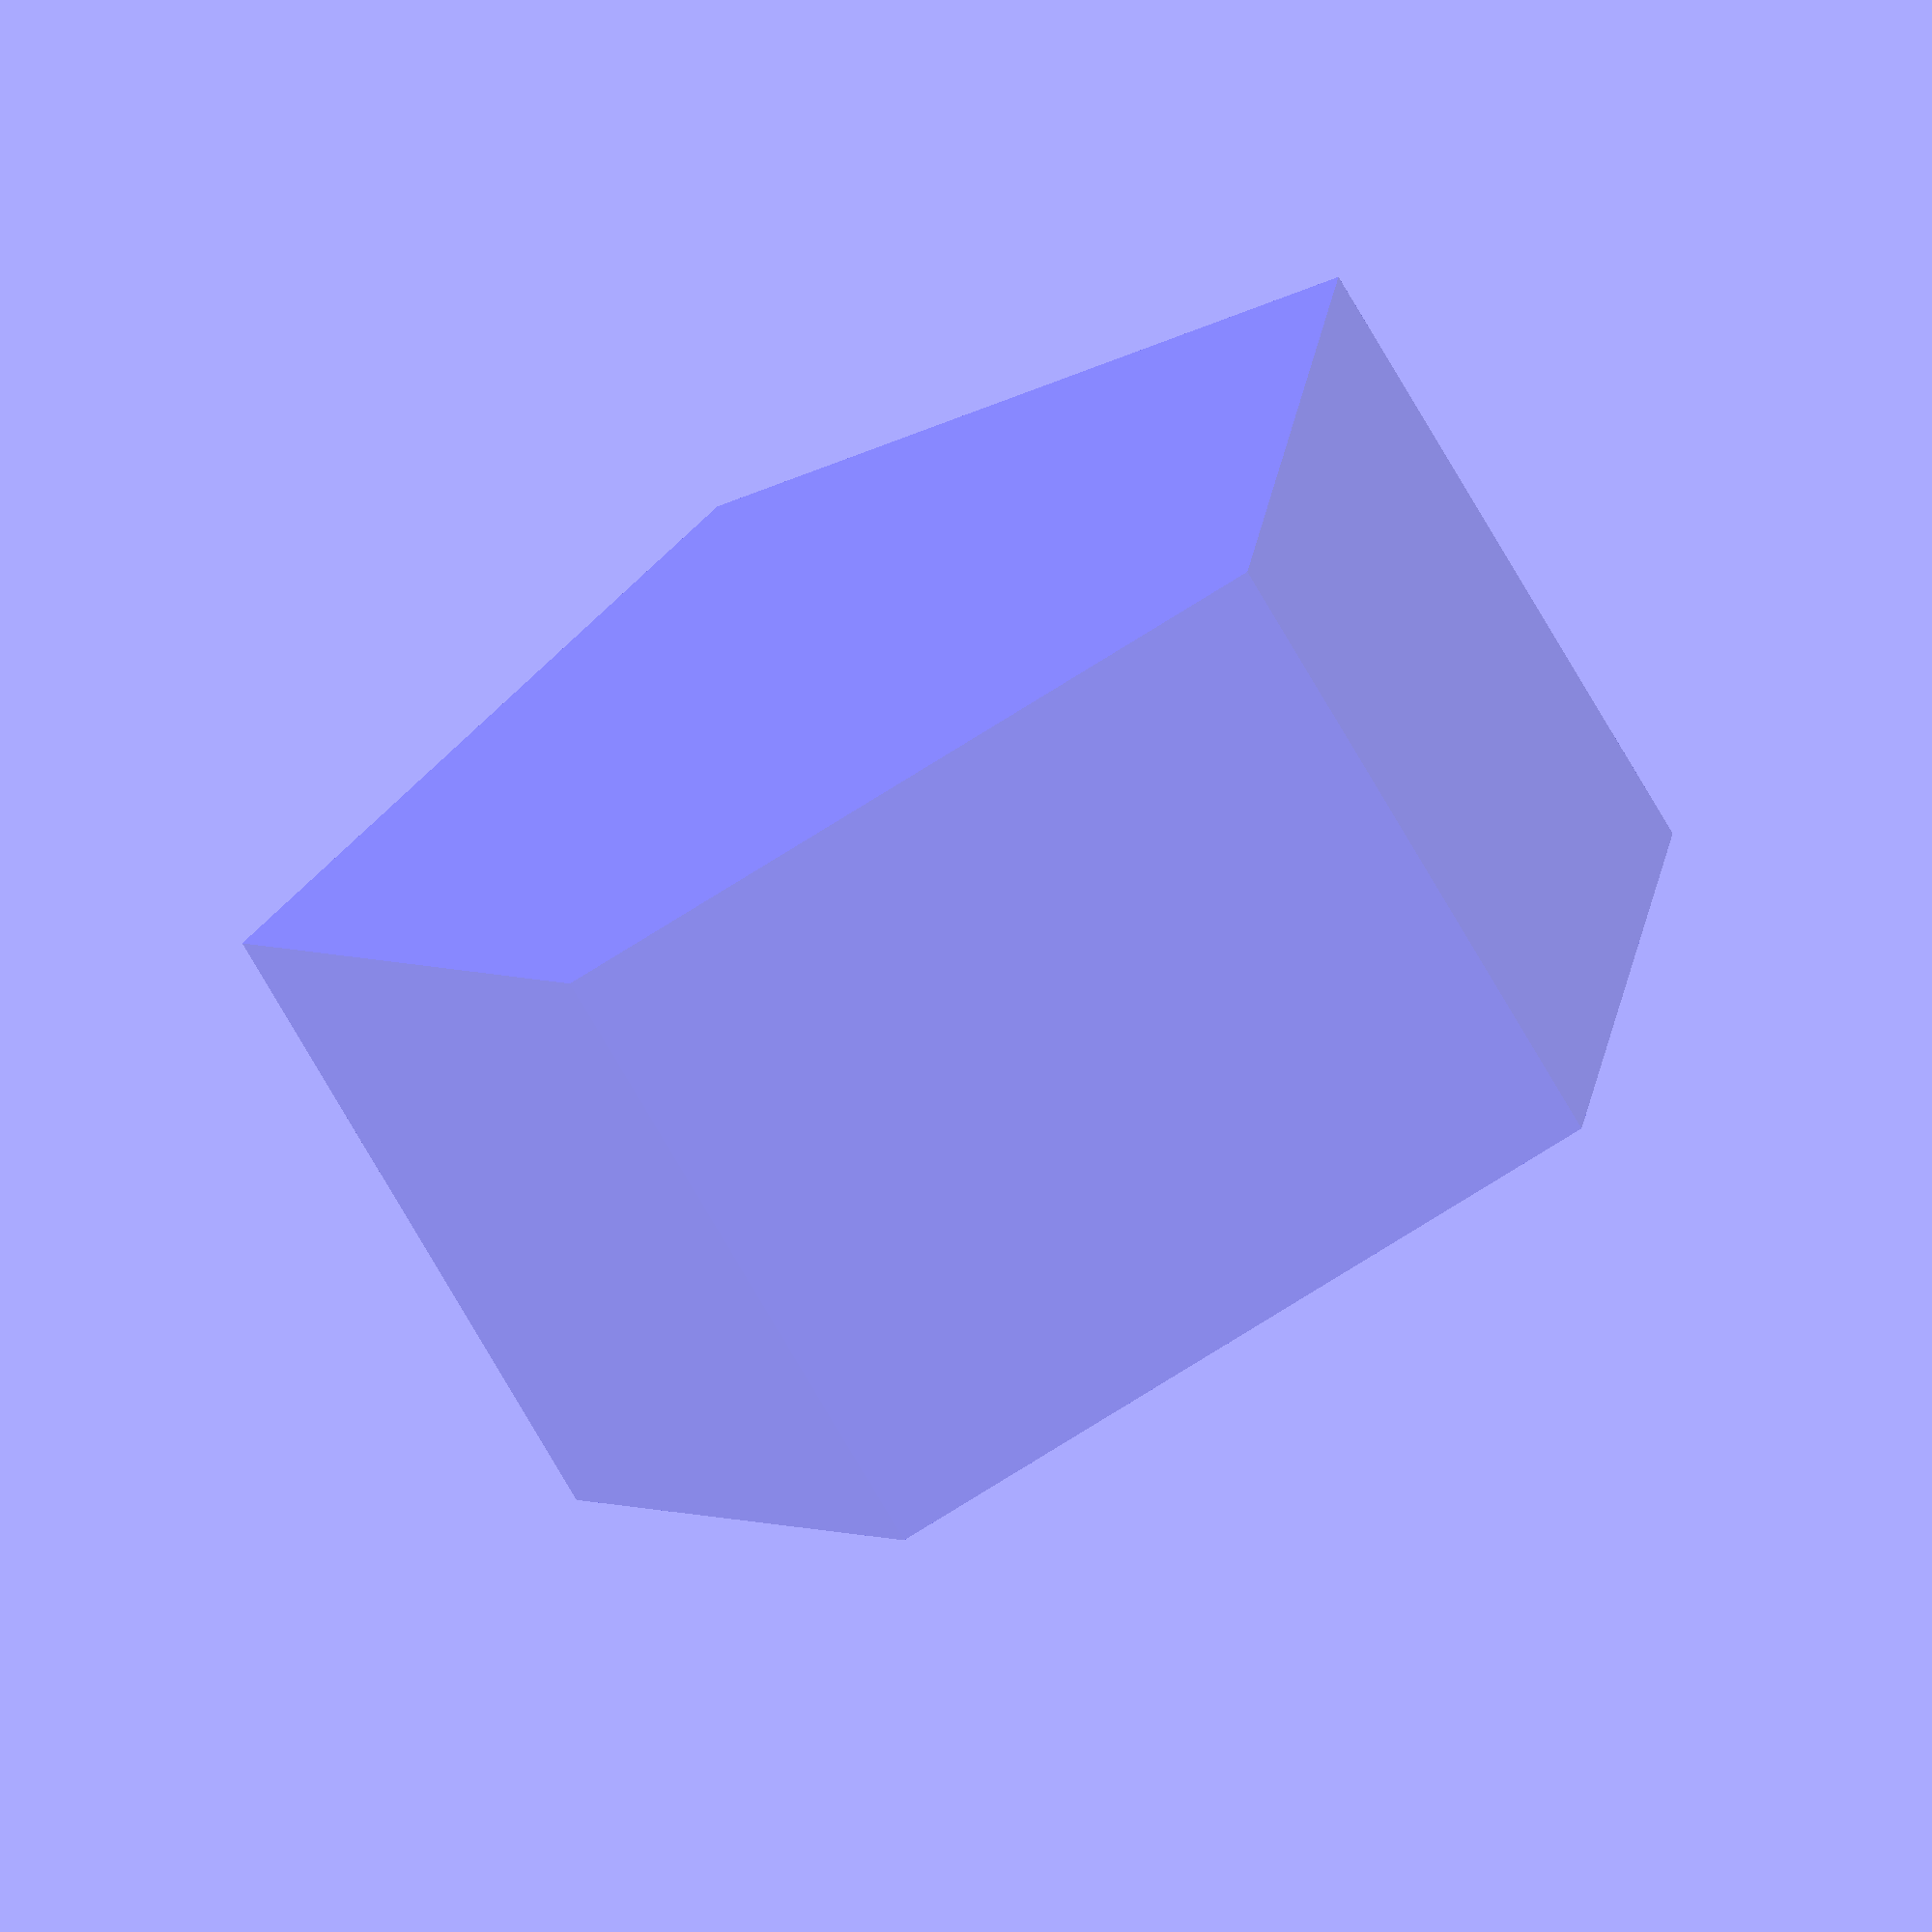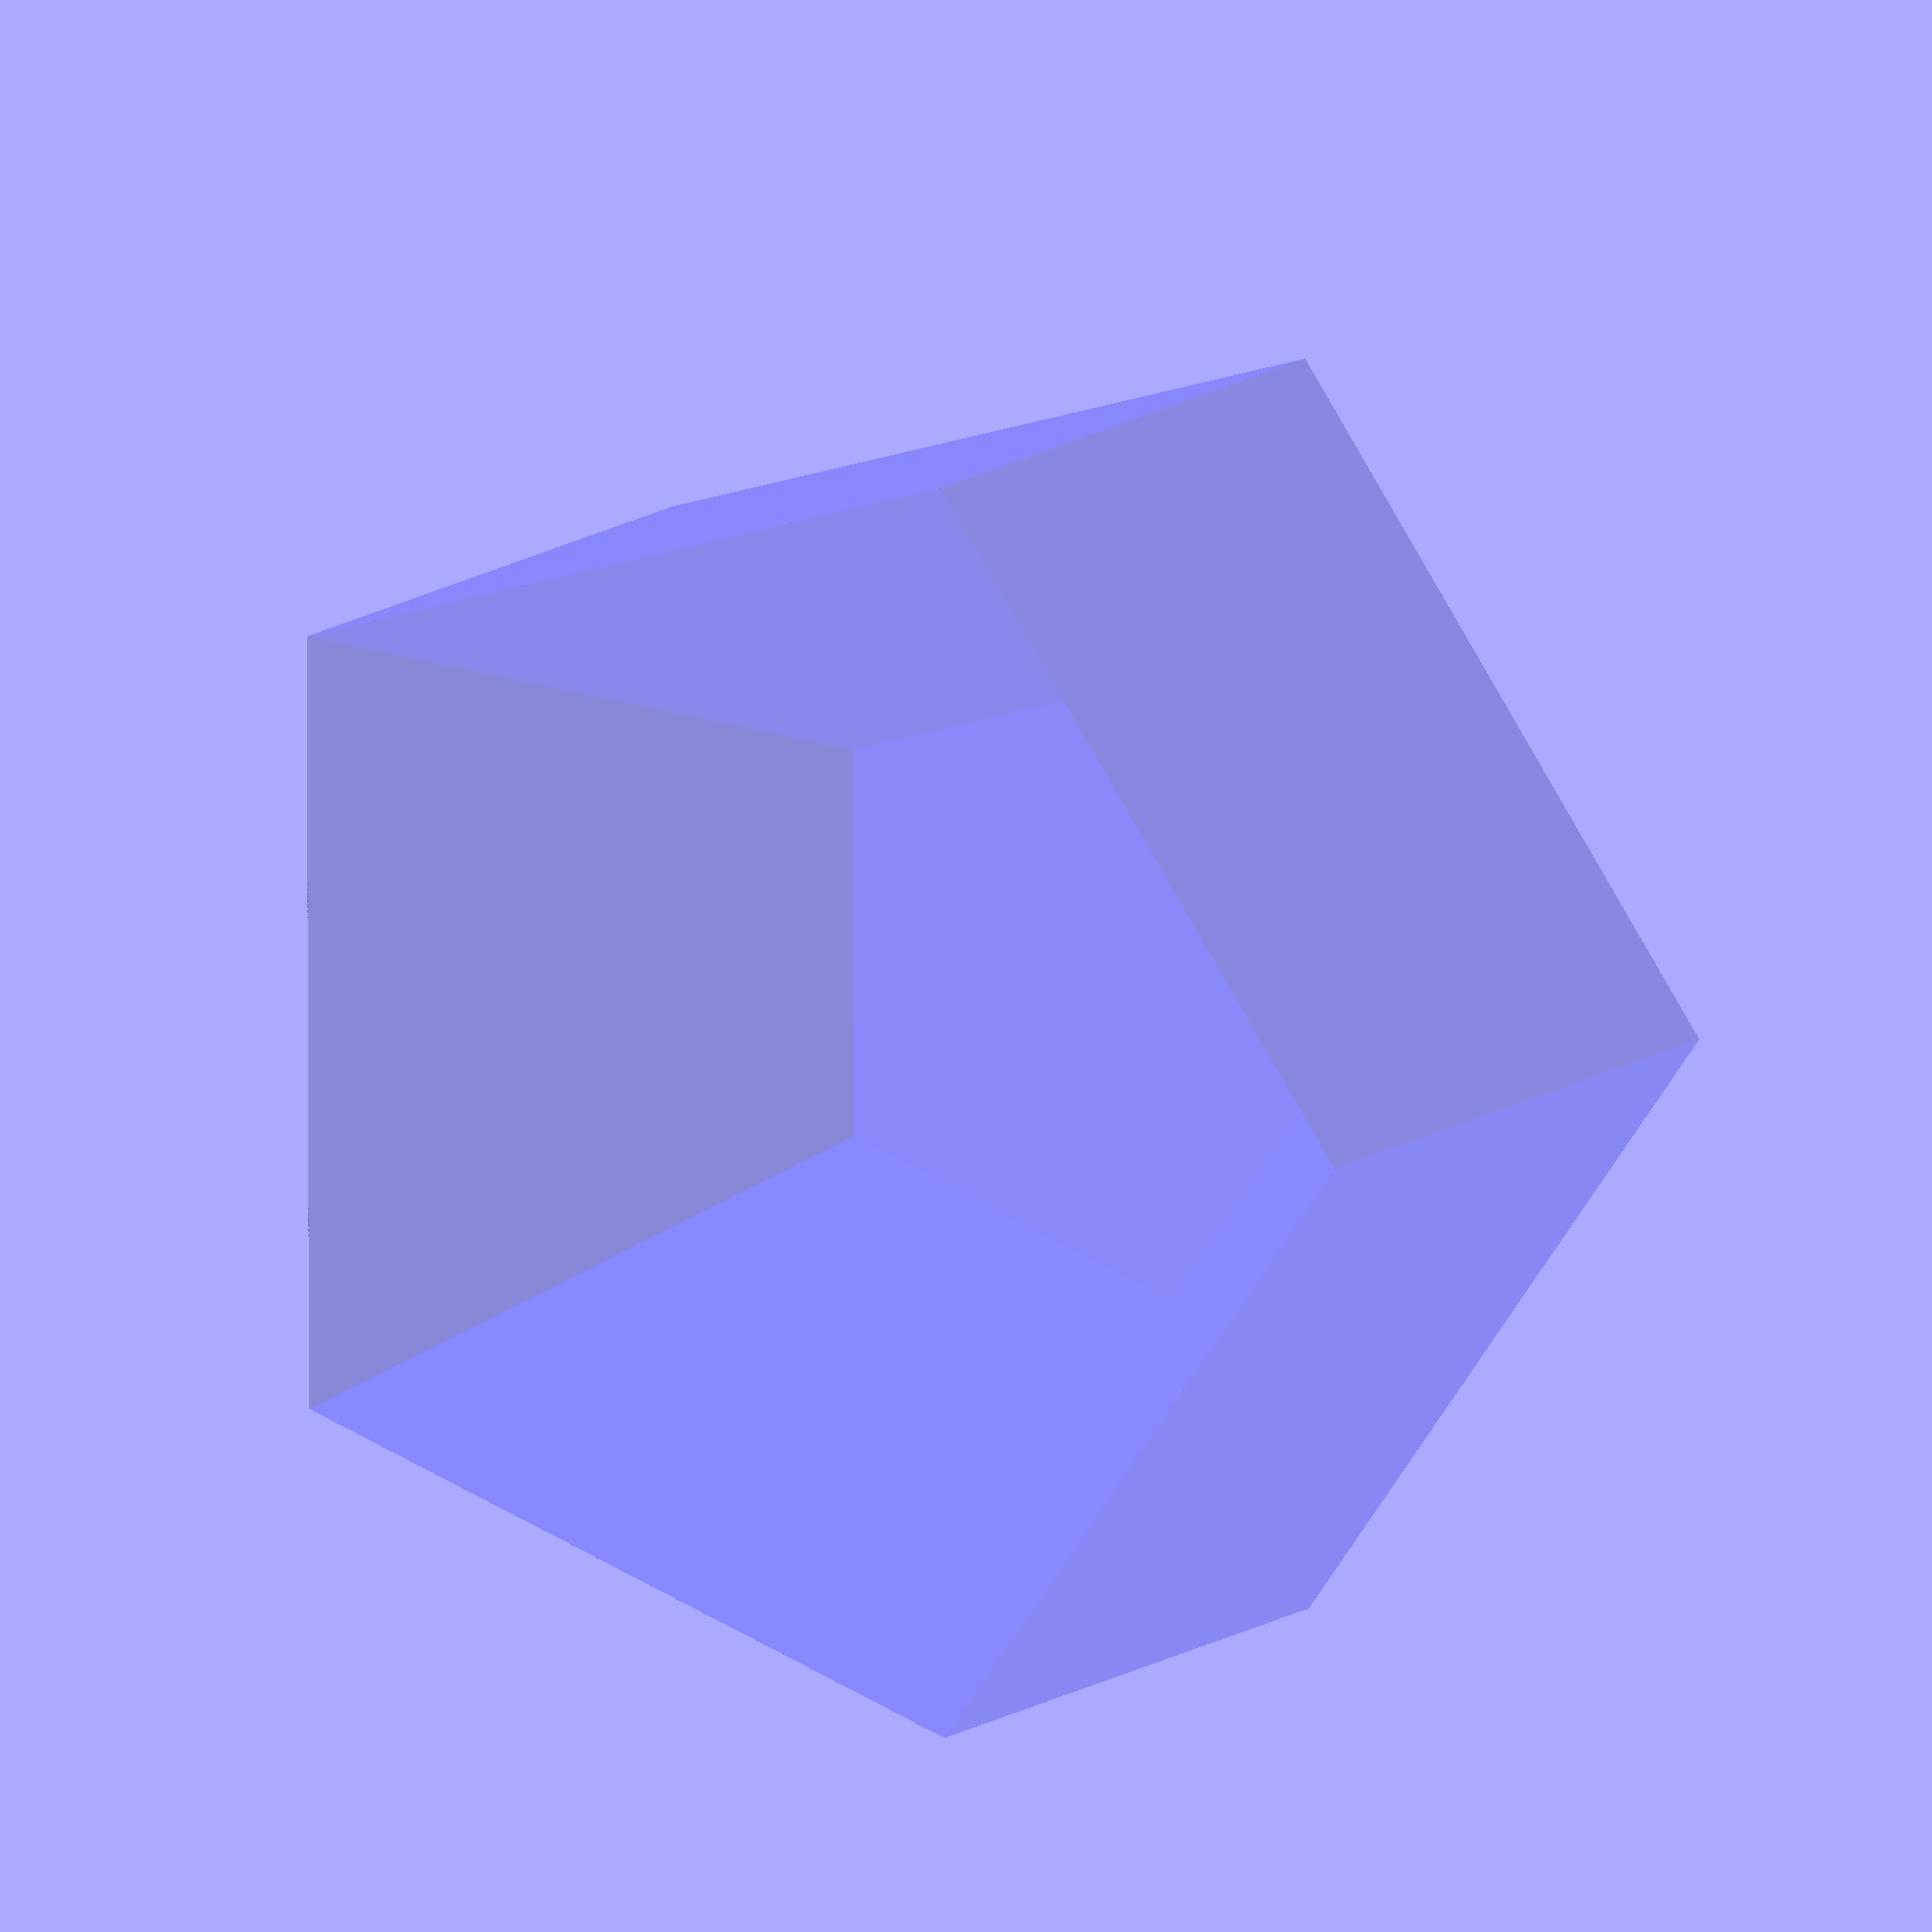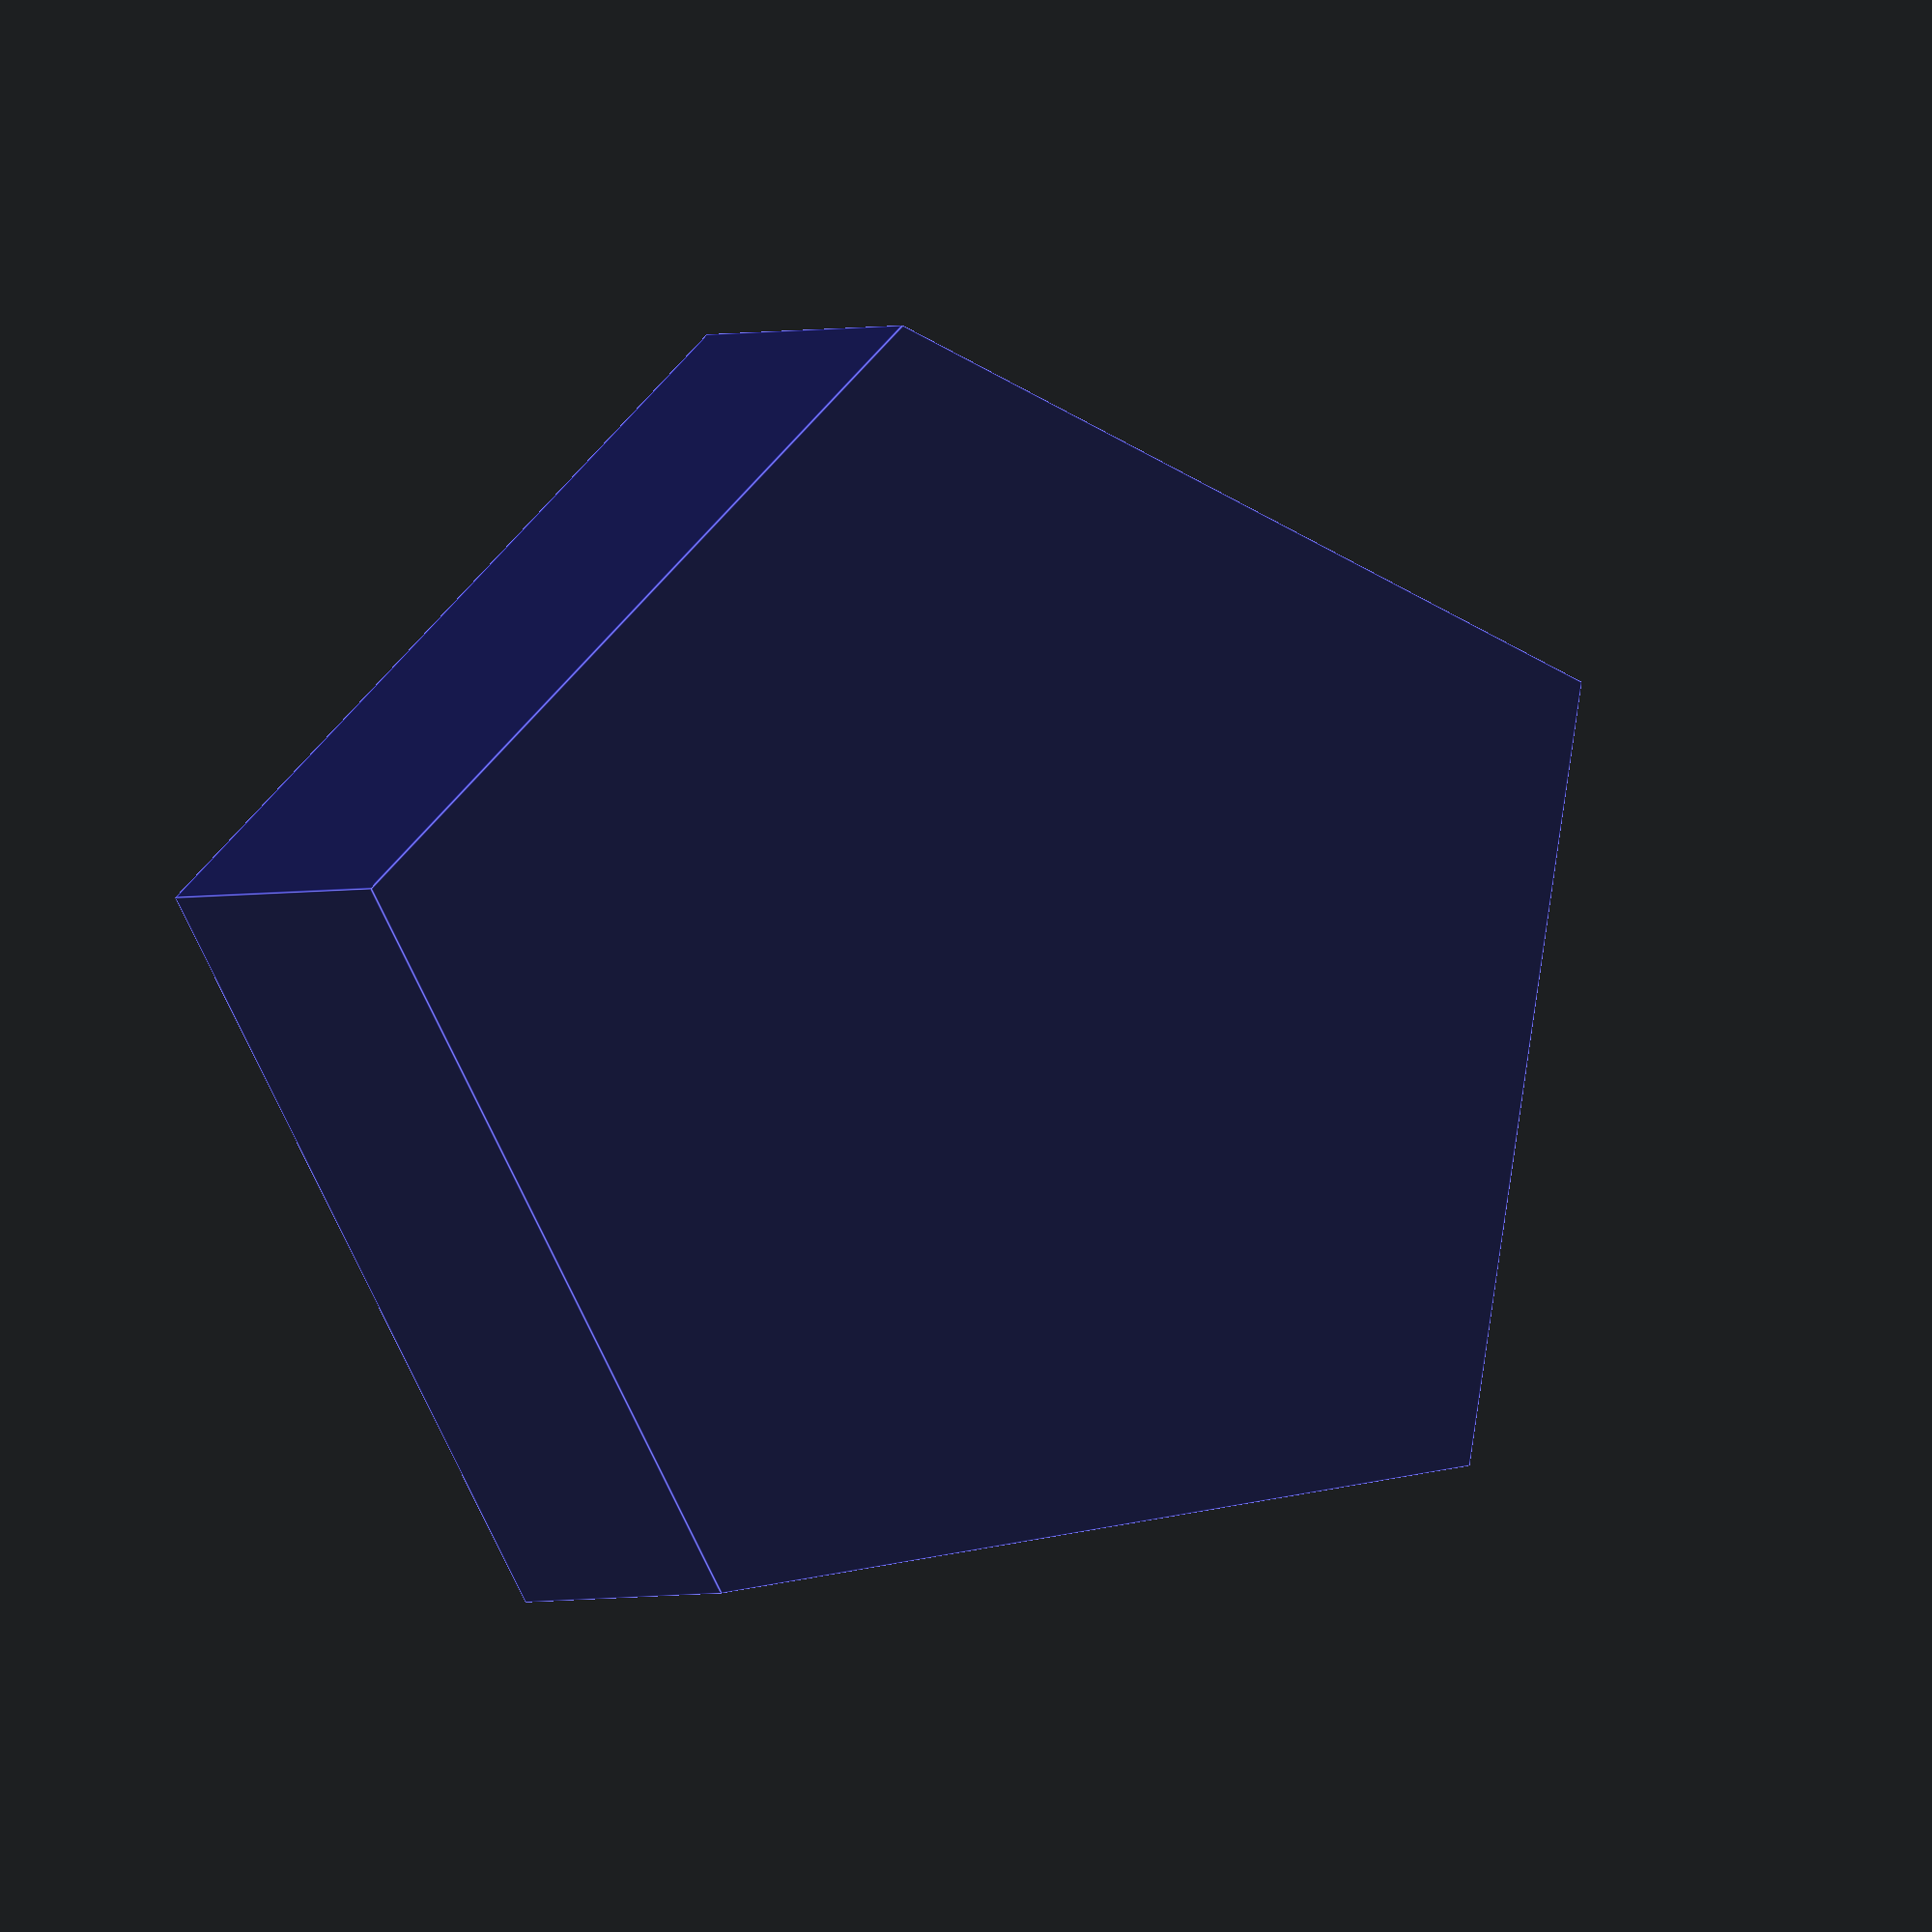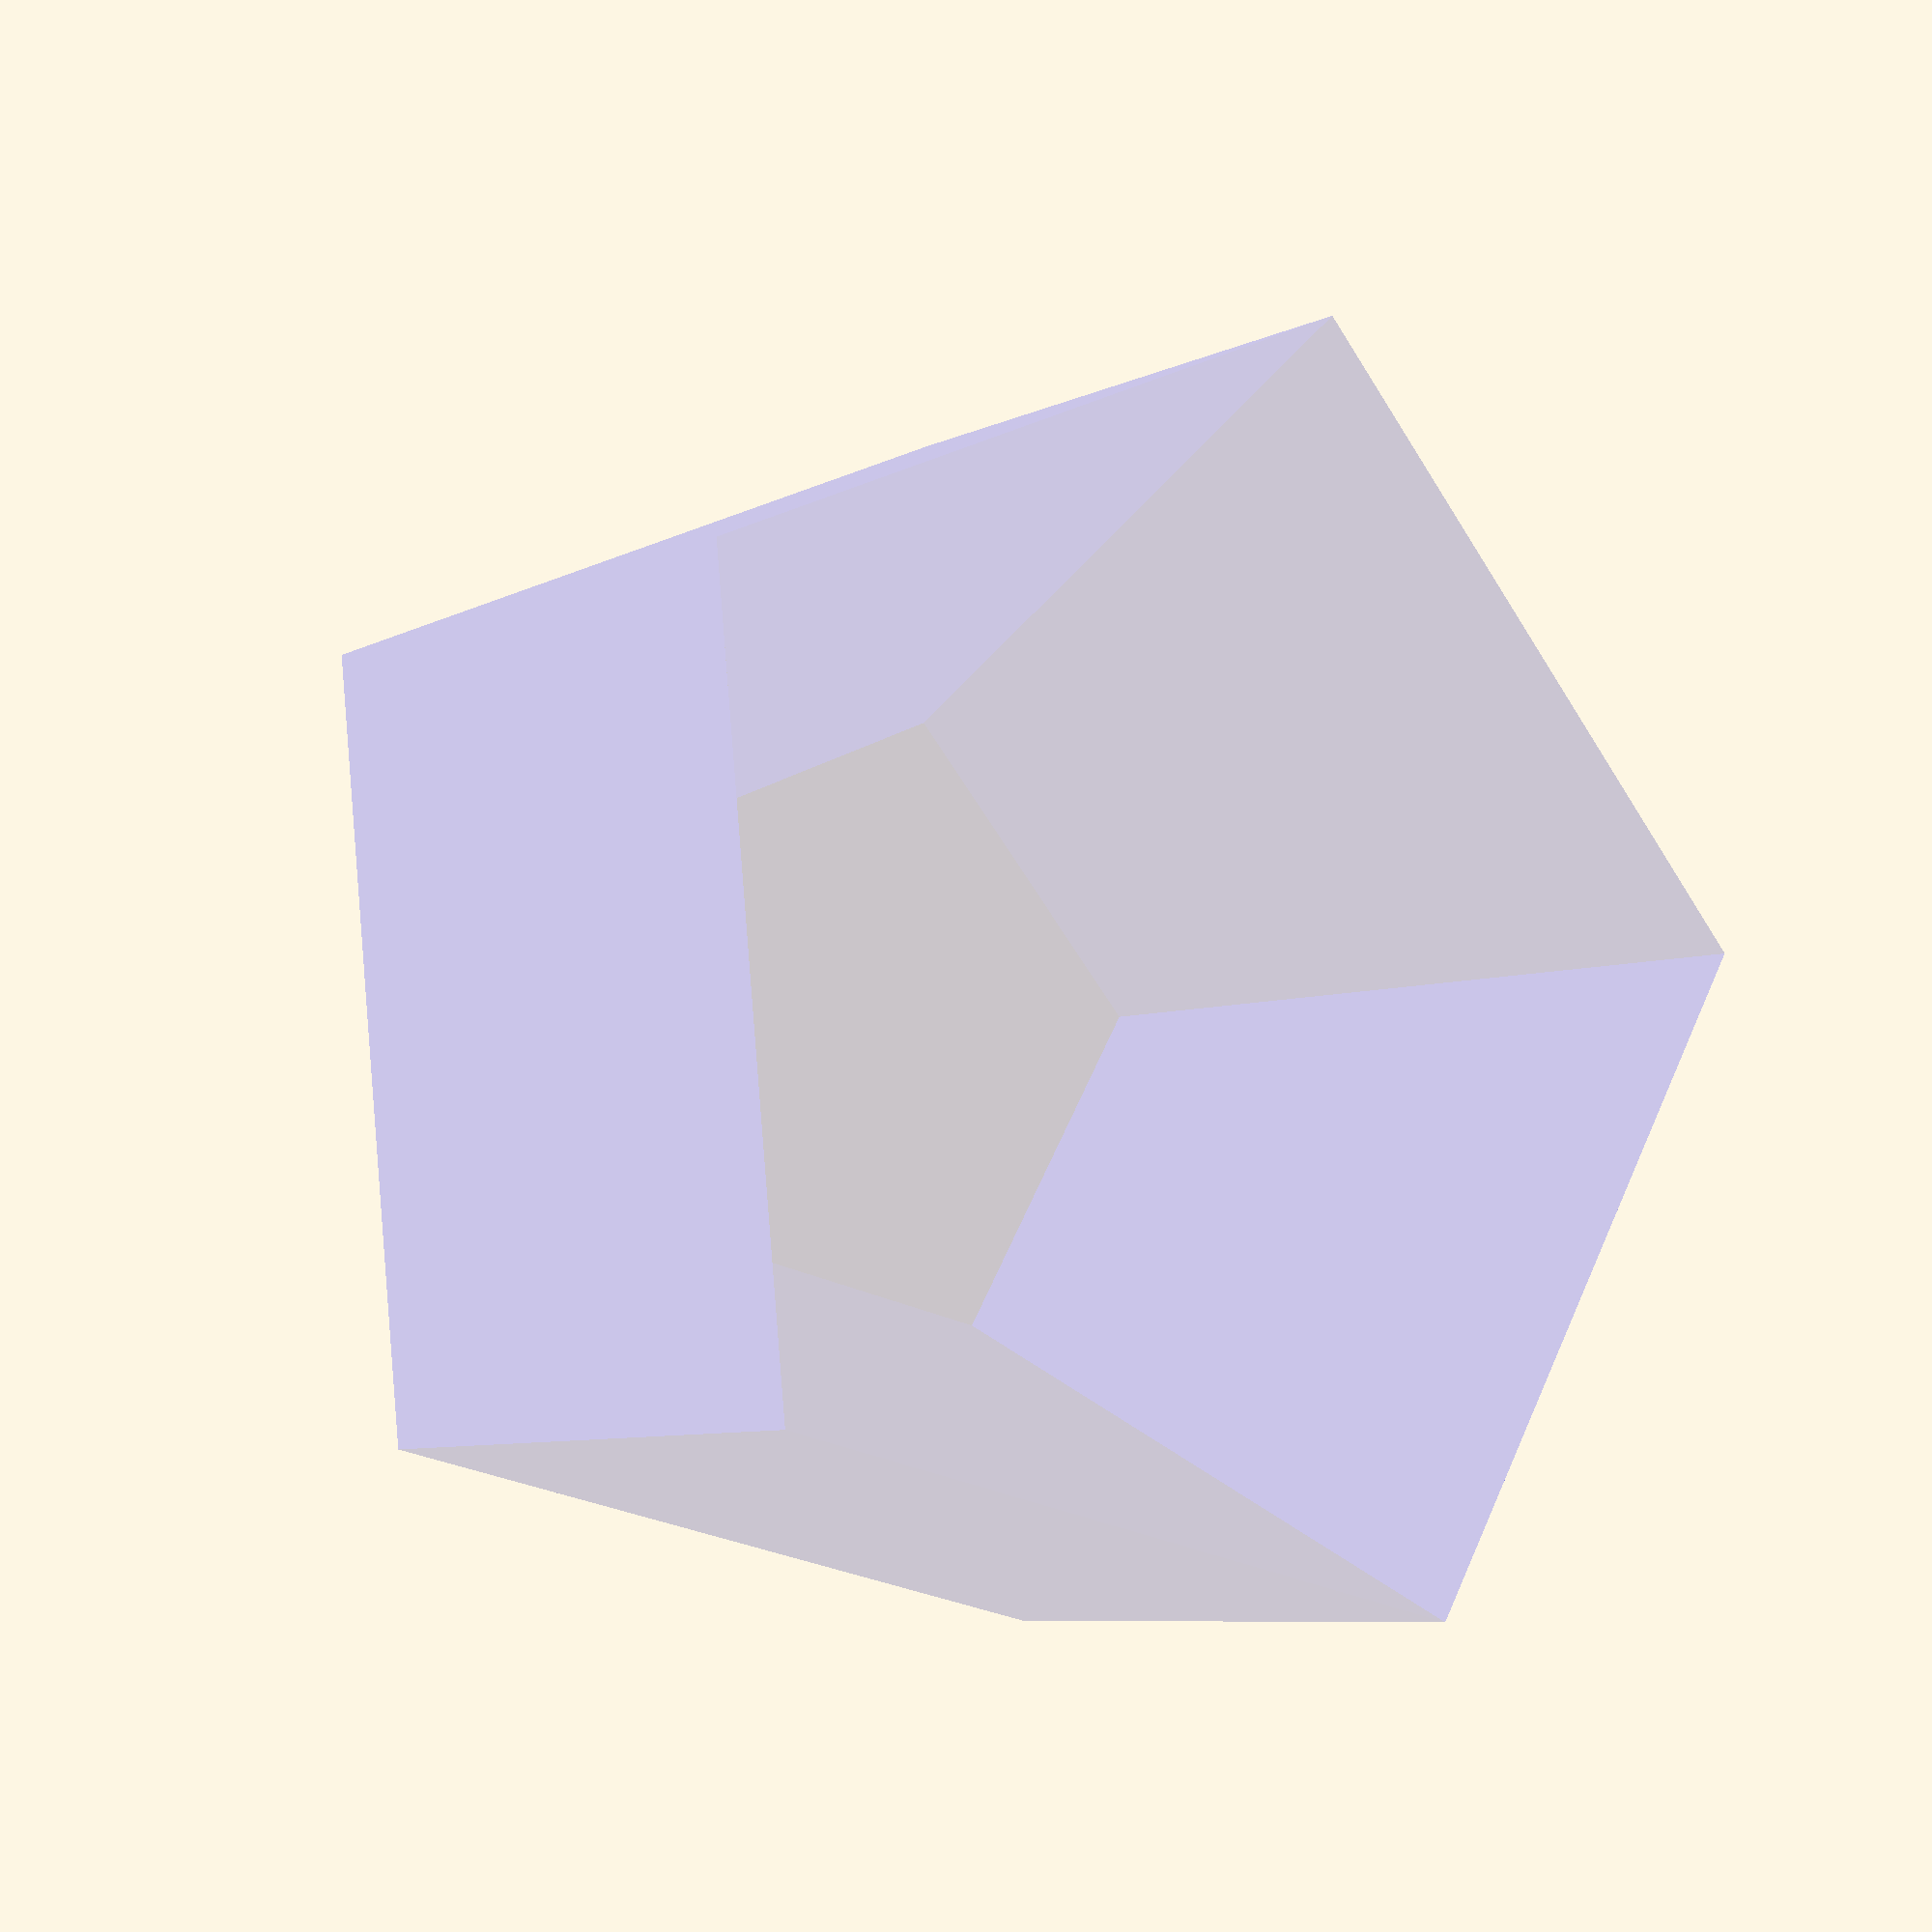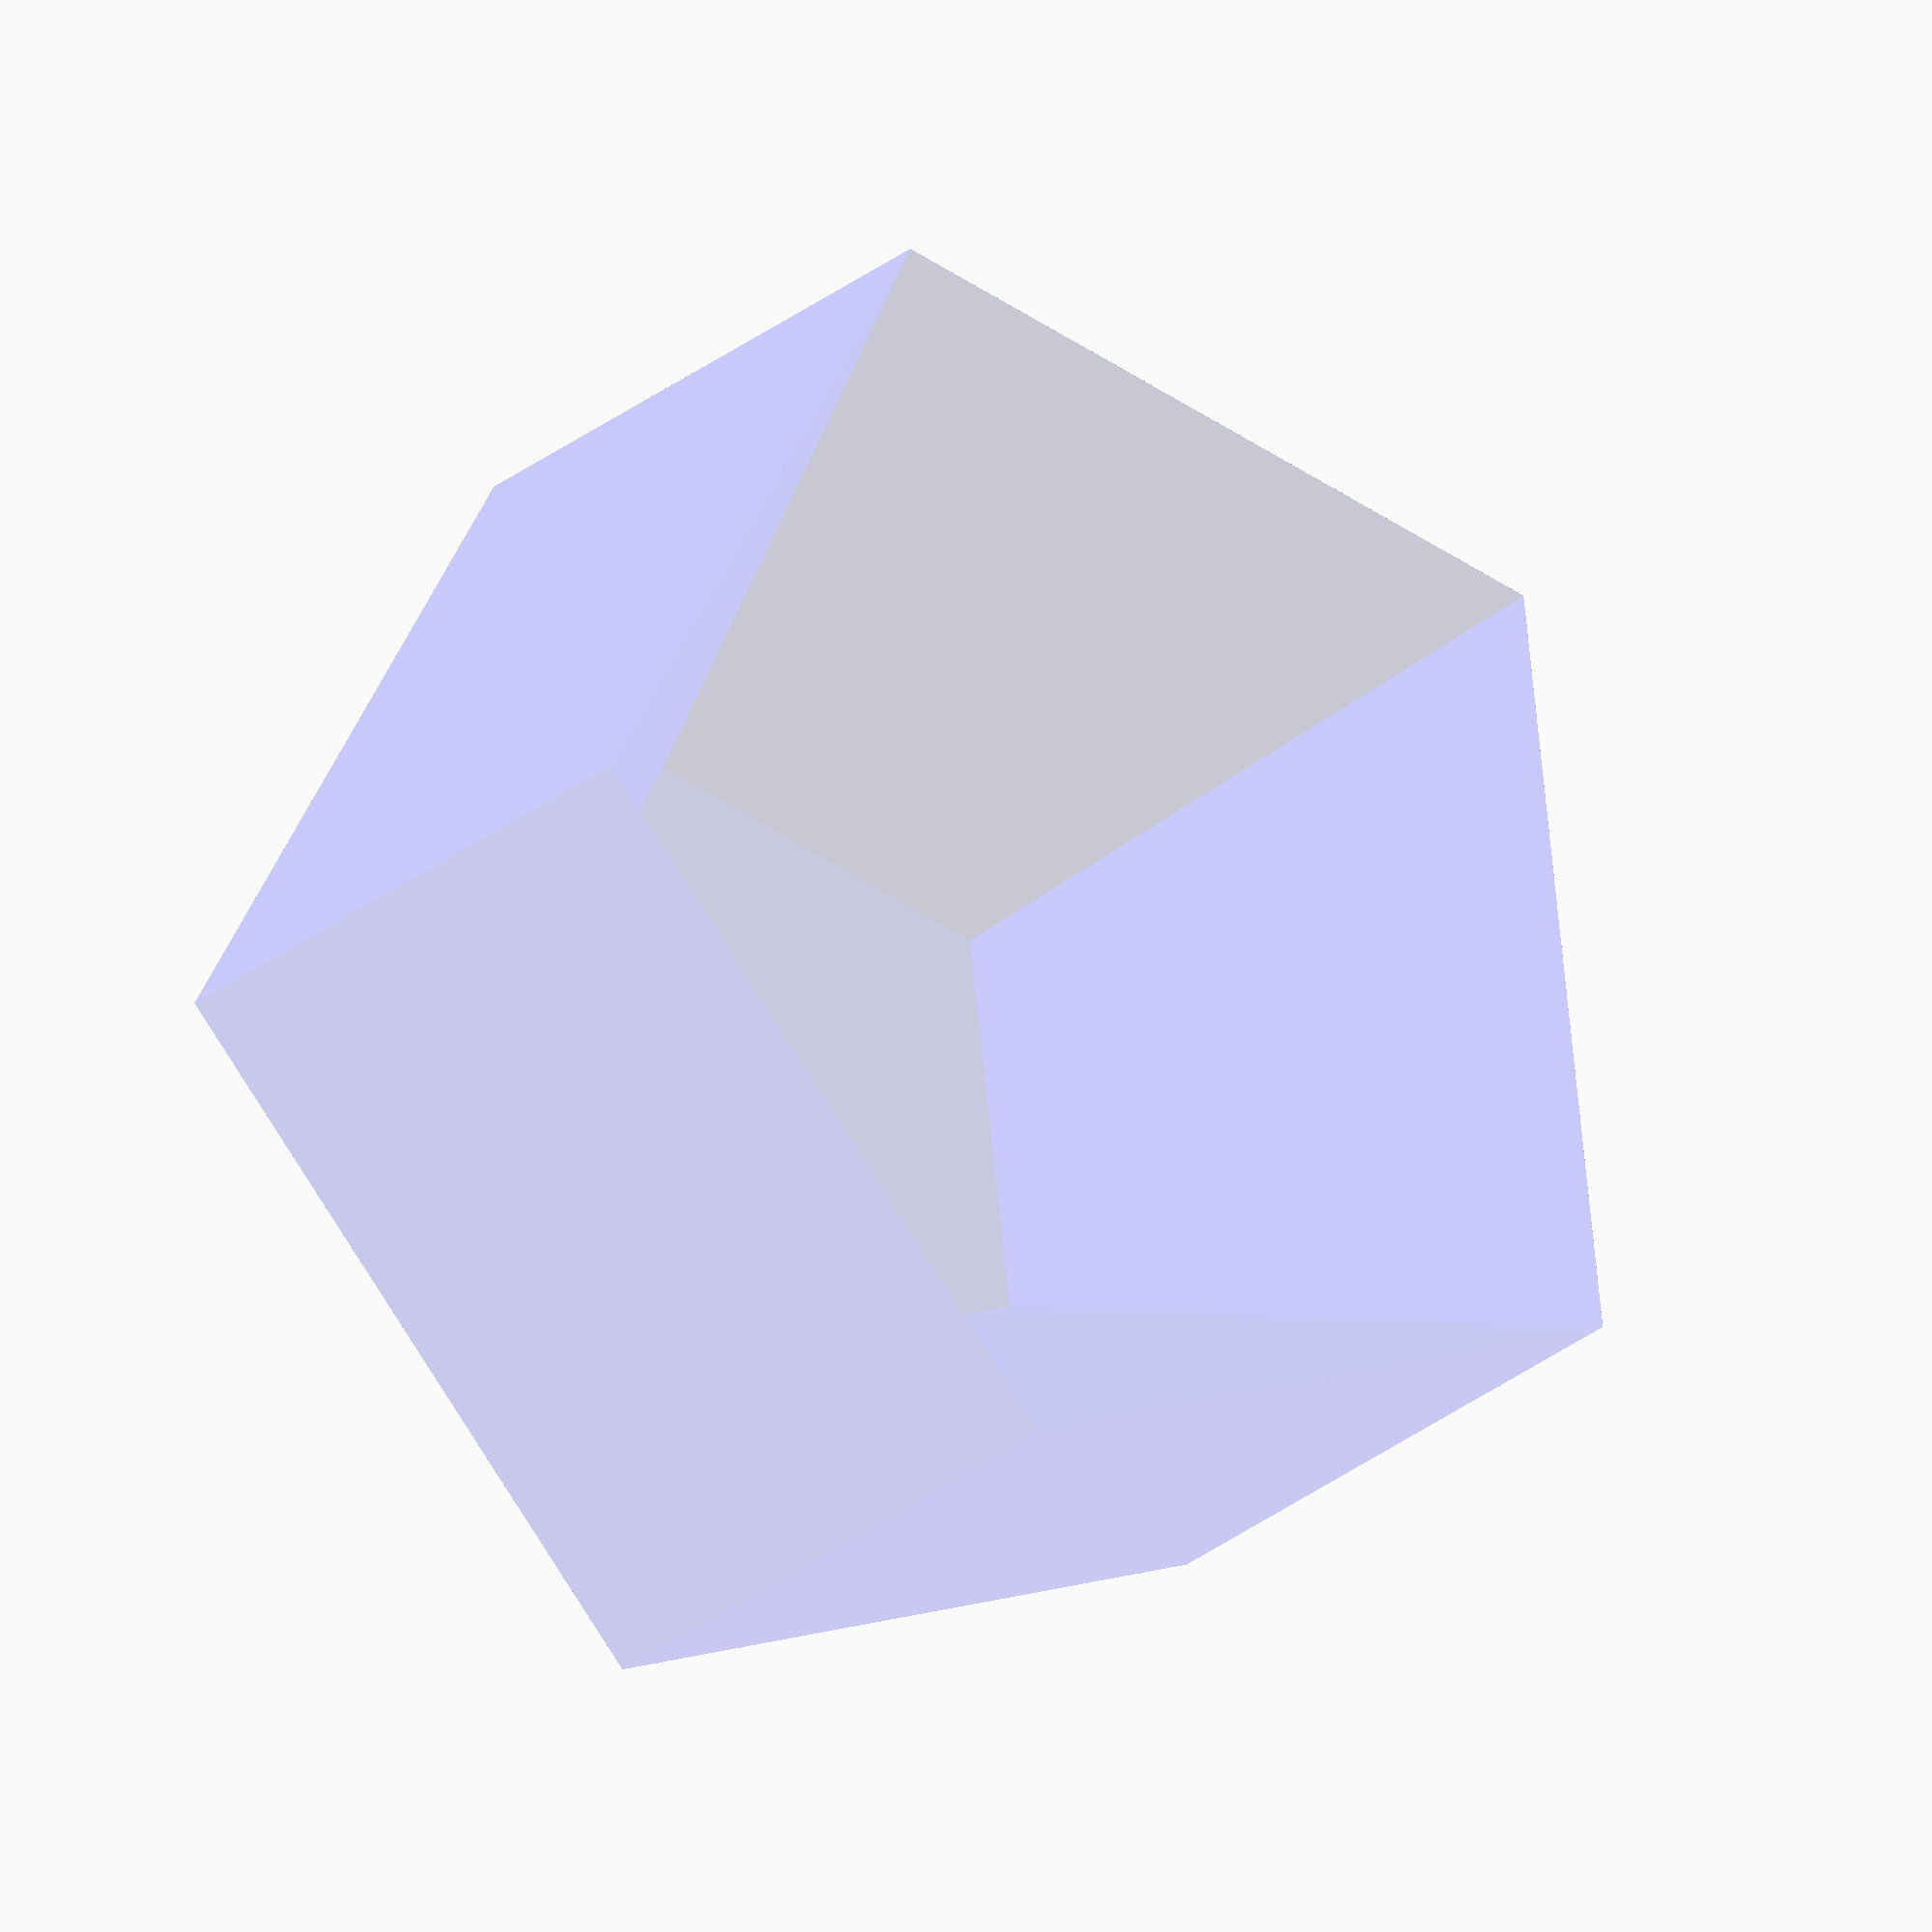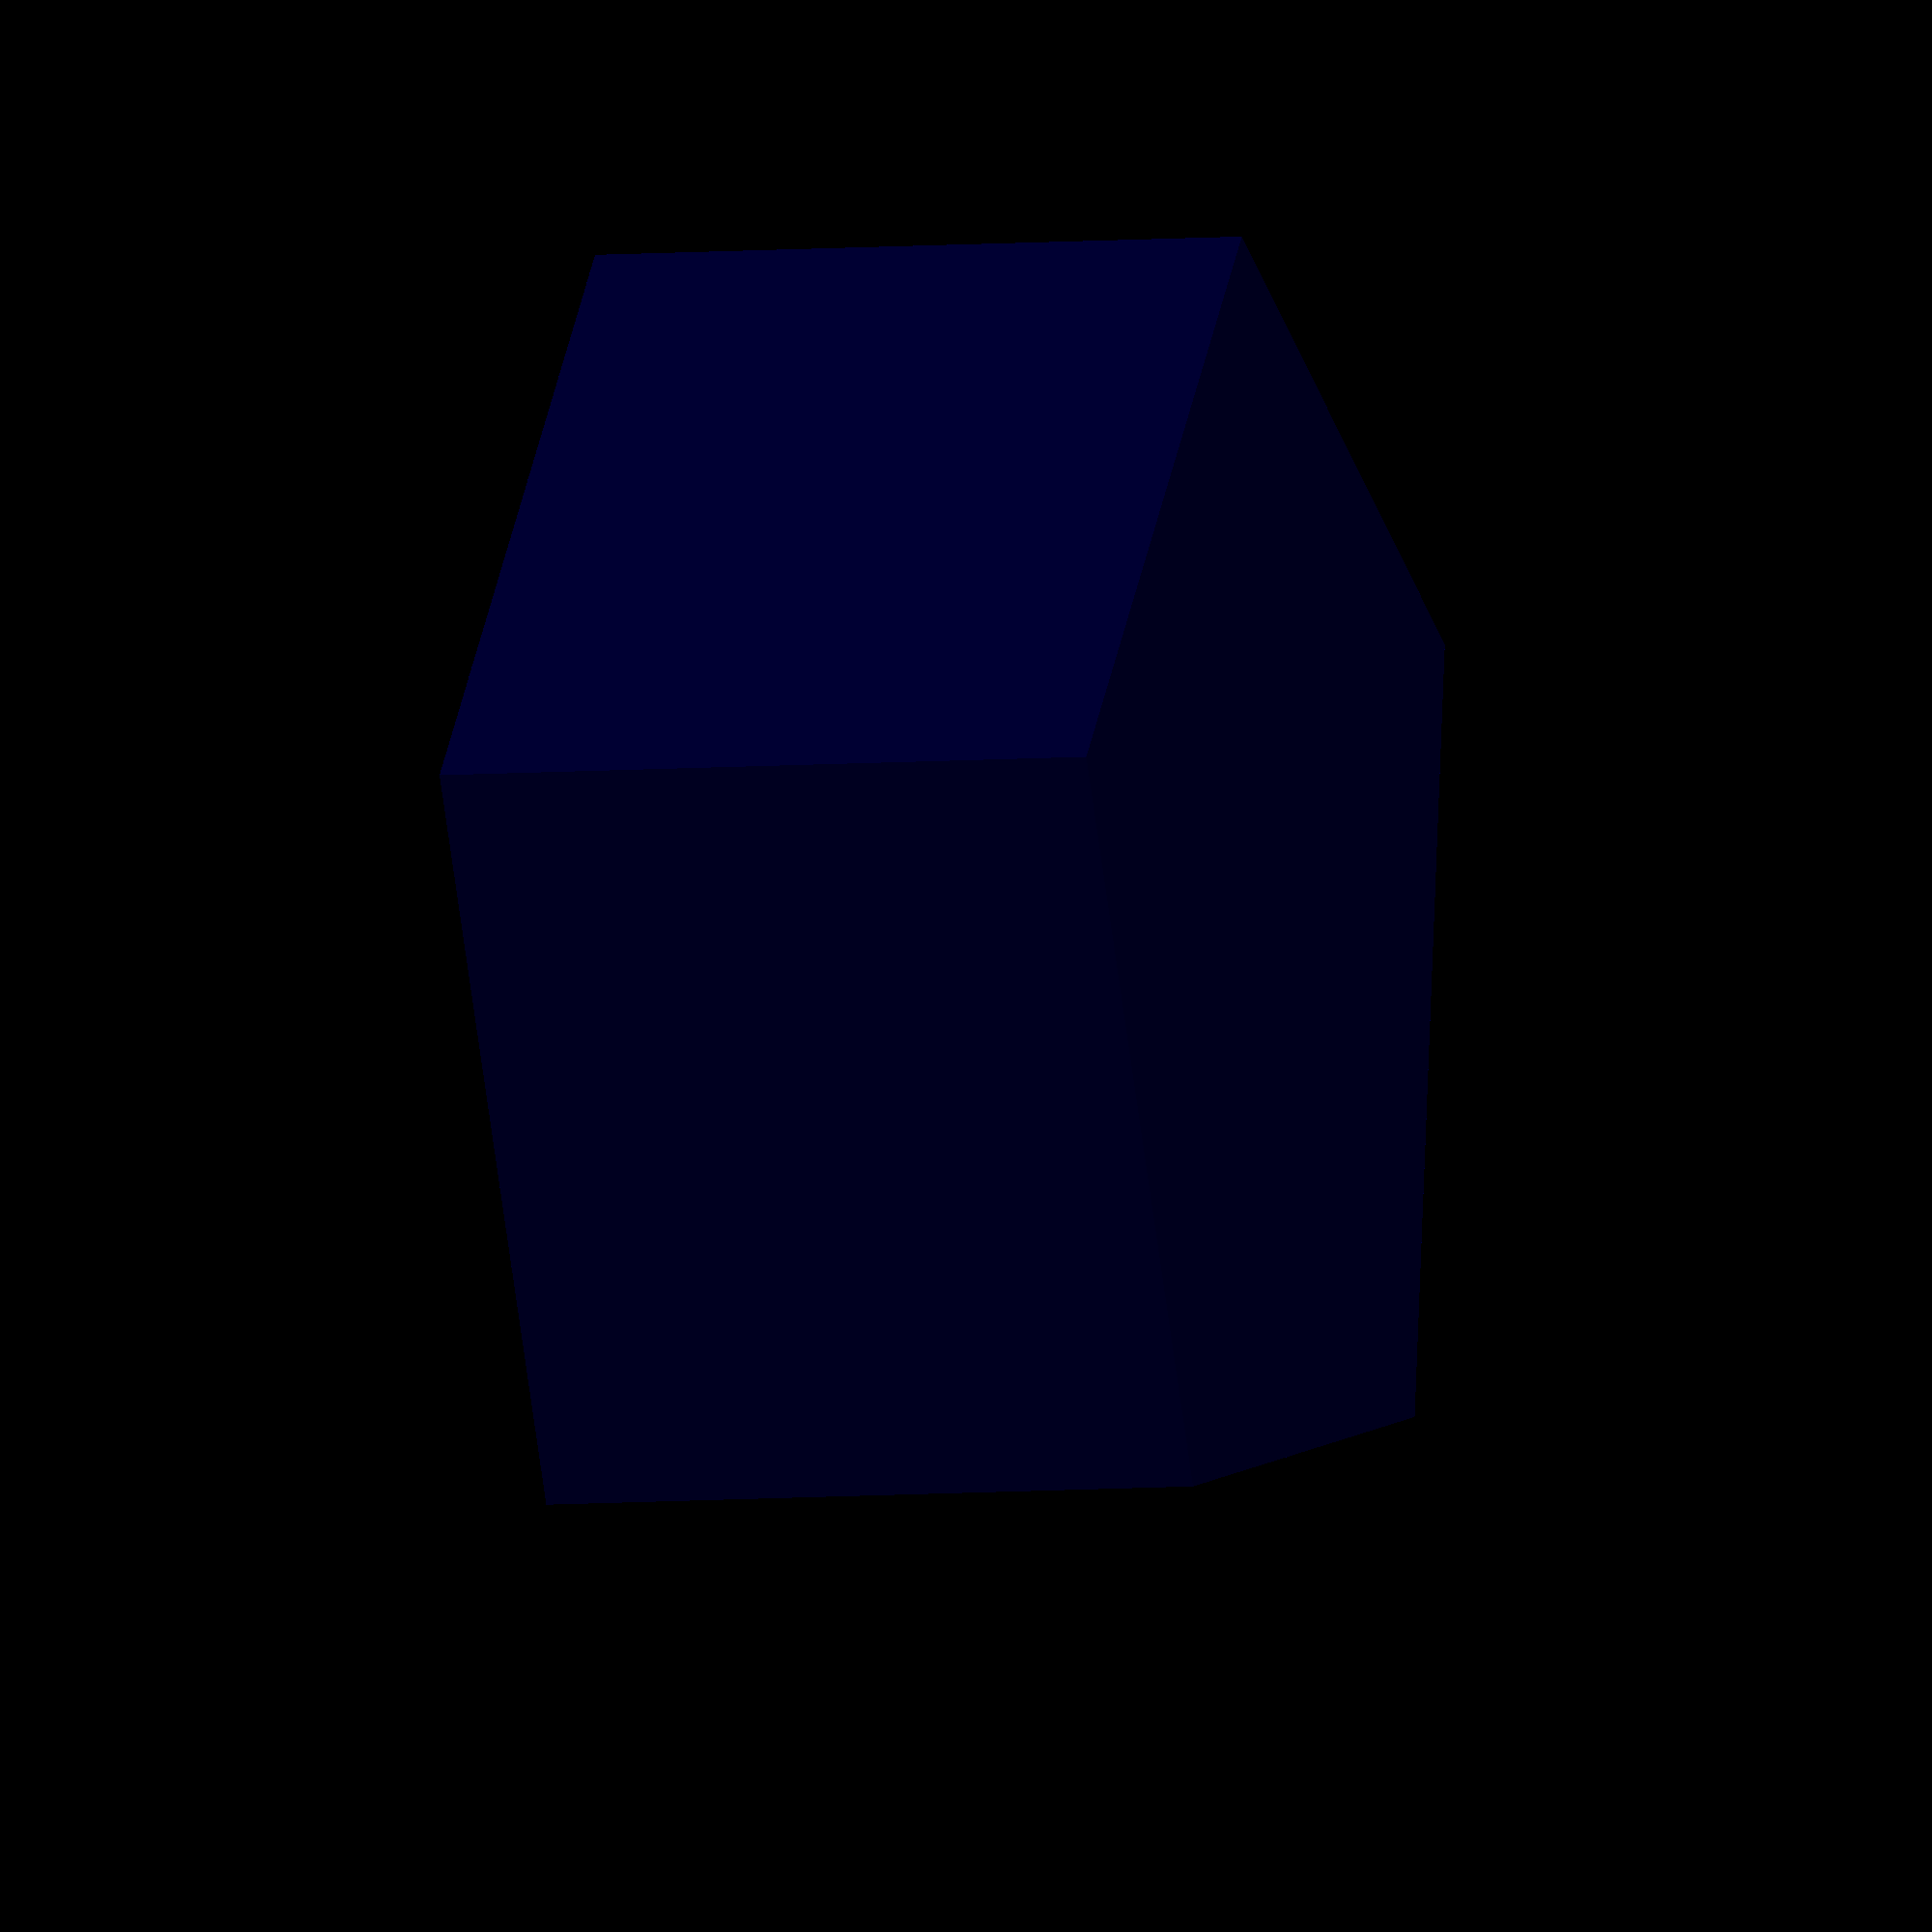
<openscad>
// elliptic labium cut 



// correction so it doesn't cut through pipe in undesired place
color("blue", alpha=0.2)
	scale([1, 1, -x])
	translate([0, 0, outerDiameter/4 - outCut /2/ sqrt(2)])
		difference(){
			cylinder(h=outerDiameter, d=outerDiameter + 2* minWallThickness, center=false, $fn=(30+outerDiameter));
			sphere(d=outerDiameter, $fn=(30+outerDiameter));
		}


</openscad>
<views>
elev=251.8 azim=295.6 roll=150.3 proj=o view=solid
elev=346.8 azim=252.2 roll=212.7 proj=o view=solid
elev=180.8 azim=152.5 roll=196.9 proj=o view=edges
elev=7.5 azim=329.7 roll=143.4 proj=p view=wireframe
elev=26.6 azim=223.3 roll=141.9 proj=o view=wireframe
elev=5.5 azim=43.7 roll=286.5 proj=o view=wireframe
</views>
